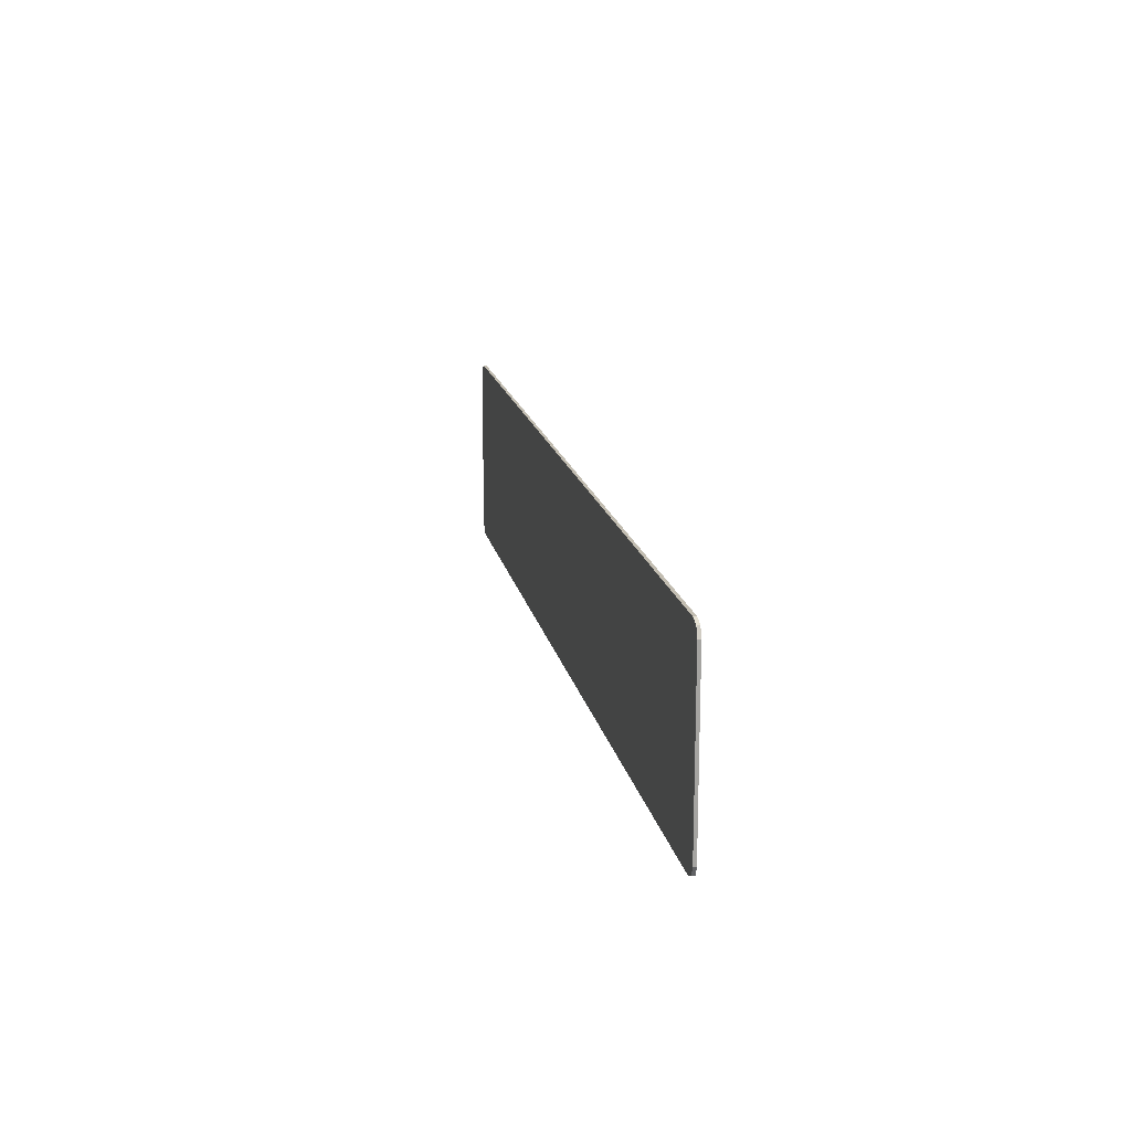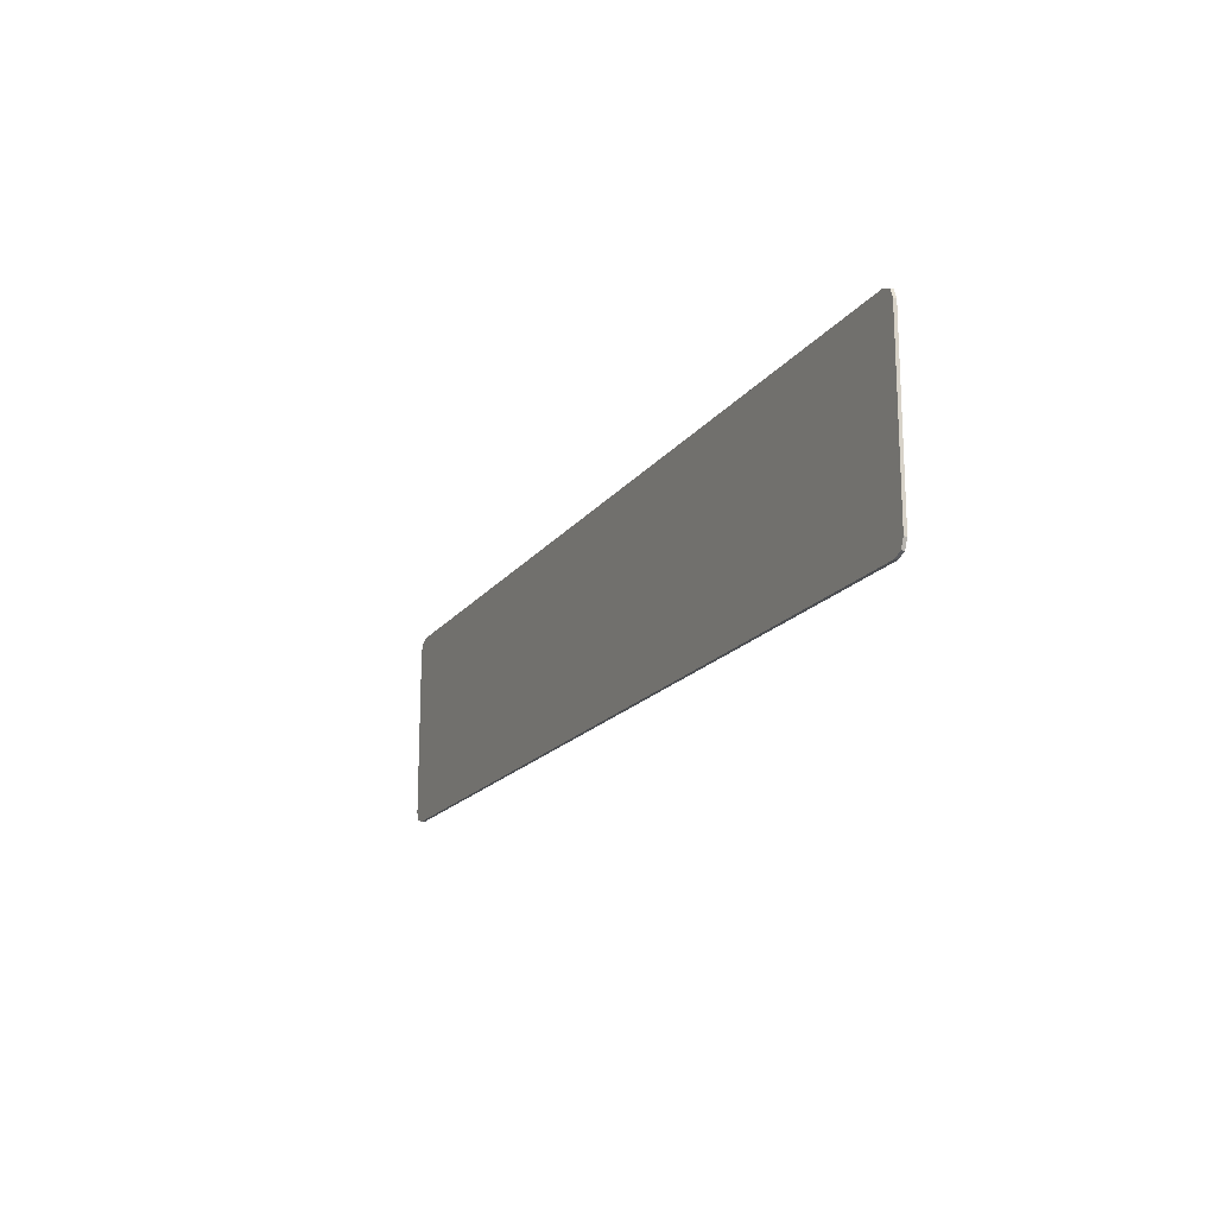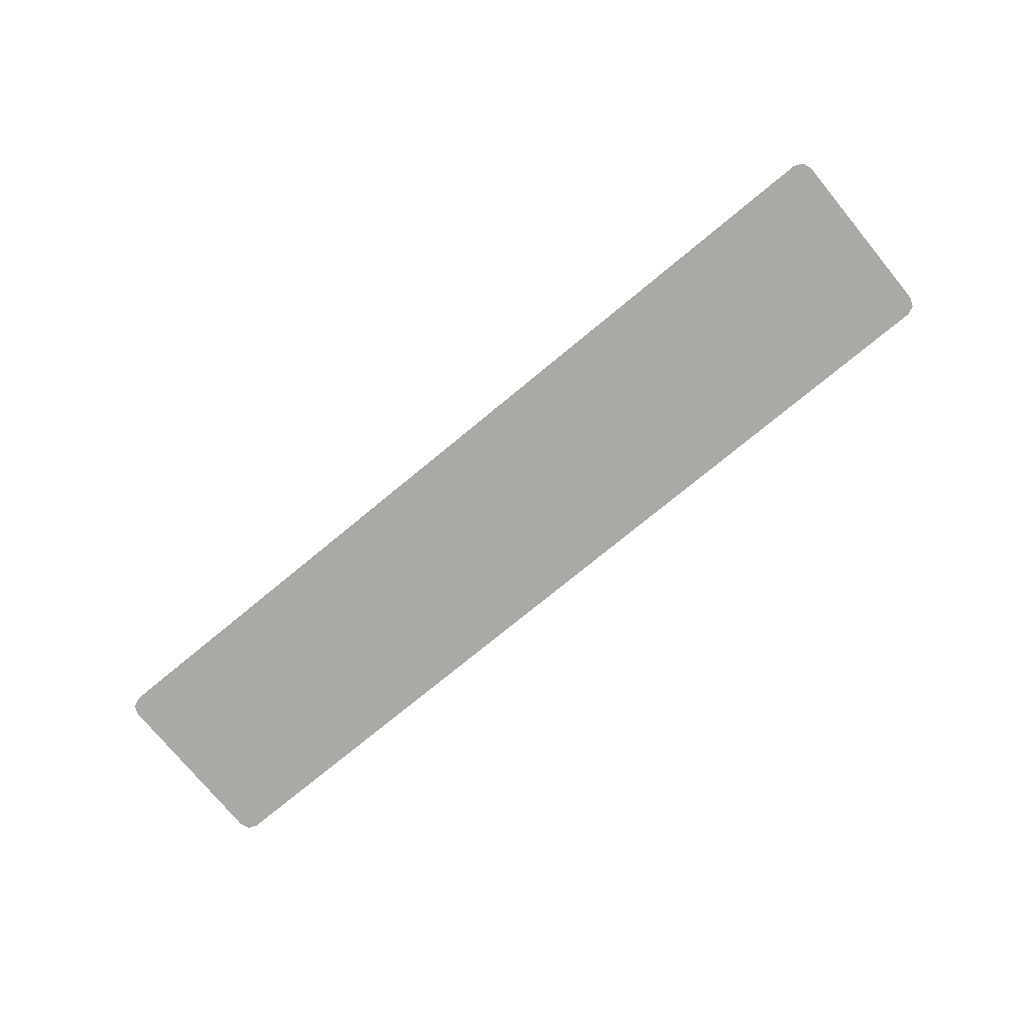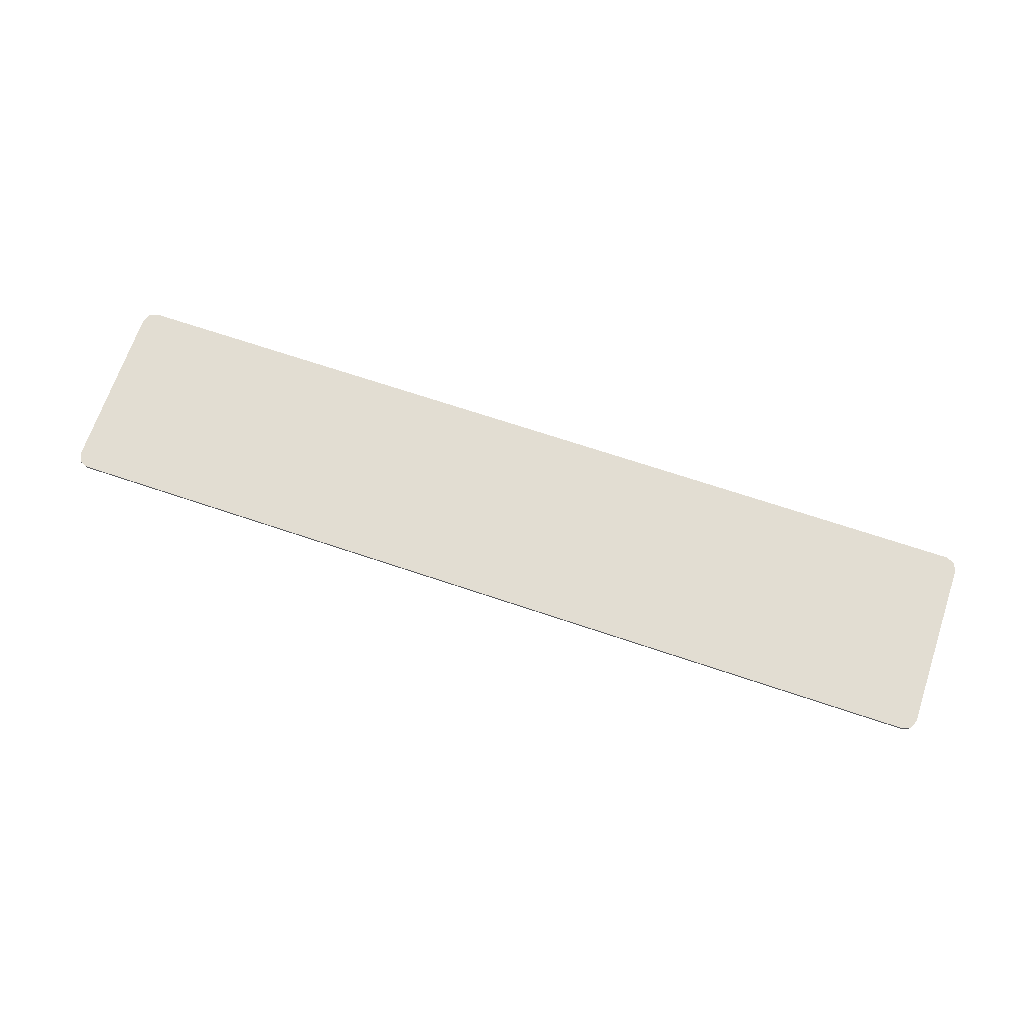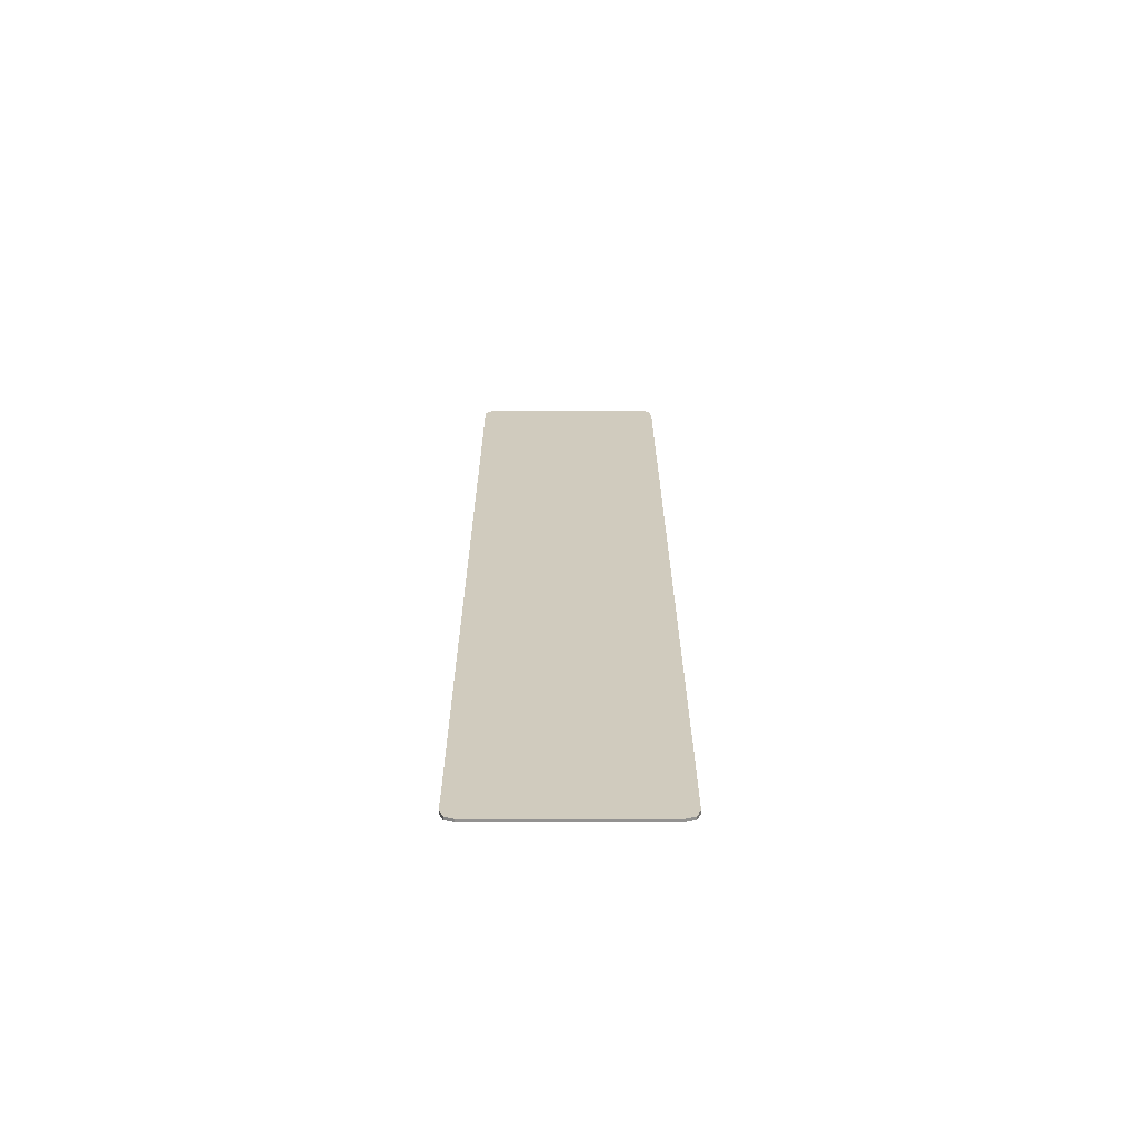
<metadata>
{"format":"obj","ext":"obj","renderer":"f3d","projection":"perspective","resolution":1024,"background":"white","views":[{"elev":16.9,"azim":-101.4,"up":"+Z"},{"elev":-17.7,"azim":65.3,"up":"+Z"},{"elev":-75.5,"azim":39.5,"up":"+Y"},{"elev":68.2,"azim":-161.3,"up":"+Y"},{"elev":23.6,"azim":89.9,"up":"+Y"}]}
</metadata>
<code>
v 1.9 0 0.35
v 1.885 0 0.3854
v 1.85 0 0.4
v -1.9 0 0.35
v -1.885 0 0.3854
v -1.85 0 0.4
v -1.9 0 -0.35
v -1.885 0 -0.3854
v -1.85 0 -0.4
v 1.9 0 -0.35
v 1.885 0 -0.3854
v 1.85 0 -0.4
v 1.85 0 0.4
v 1.85 0 -0.4
v -1.85 0 -0.4
v -1.85 0 0.4
v 1.85 0 0.4
v 1.9 0 0.35
v 1.9 0 -0.35
v 1.85 0 -0.4
v -1.9 0 -0.35
v -1.9 0 0.35
v -1.85 0 0.4
v -1.85 0 -0.4
v 1.885 -0.0125 0.3854
v 1.9 -0.0125 0.35
v 1.9 0 0.35
v 1.885 0 0.3854
v 1.85 -0.0125 0.4
v 1.885 -0.0125 0.3854
v 1.885 0 0.3854
v 1.85 0 0.4
v -1.885 -0.0125 0.3854
v -1.85 -0.0125 0.4
v -1.85 0 0.4
v -1.885 0 0.3854
v -1.9 -0.0125 0.35
v -1.885 -0.0125 0.3854
v -1.885 0 0.3854
v -1.9 0 0.35
v -1.885 -0.0125 -0.3854
v -1.9 -0.0125 -0.35
v -1.9 0 -0.35
v -1.885 0 -0.3854
v -1.85 -0.0125 -0.4
v -1.885 -0.0125 -0.3854
v -1.885 0 -0.3854
v -1.85 0 -0.4
v 1.885 -0.0125 -0.3854
v 1.85 -0.0125 -0.4
v 1.85 0 -0.4
v 1.885 0 -0.3854
v 1.9 -0.0125 -0.35
v 1.885 -0.0125 -0.3854
v 1.885 0 -0.3854
v 1.9 0 -0.35
v -1.85 -0.0125 0.4
v 1.85 -0.0125 0.4
v 1.85 0 0.4
v -1.85 0 0.4
v -1.9 -0.0125 -0.35
v -1.9 -0.0125 0.35
v -1.9 0 0.35
v -1.9 0 -0.35
v 1.85 -0.0125 -0.4
v -1.85 -0.0125 -0.4
v -1.85 0 -0.4
v 1.85 0 -0.4
v 1.9 -0.0125 0.35
v 1.9 -0.0125 -0.35
v 1.9 0 -0.35
v 1.9 0 0.35
v 1.9 -0.0125 0.35
v 1.885 -0.0125 0.3854
v 1.85 -0.0125 0.4
v -1.9 -0.0125 0.35
v -1.885 -0.0125 0.3854
v -1.85 -0.0125 0.4
v -1.9 -0.0125 -0.35
v -1.885 -0.0125 -0.3854
v -1.85 -0.0125 -0.4
v 1.9 -0.0125 -0.35
v 1.885 -0.0125 -0.3854
v 1.85 -0.0125 -0.4
v 0.09 -0.0125 -0.4
v 0.08 -0.0125 0.4
v -0.085 -0.0125 0.4
v -0.09 -0.0125 -0.4
v -0.09 -0.0125 -0.4
v -0.085 -0.0125 0.4
v -1.85 -0.0125 0.4
v -1.85 -0.0125 -0.4
v 1.85 -0.0125 -0.4
v 1.85 -0.0125 0.4
v 0.08 -0.0125 0.4
v 0.09 -0.0125 -0.4
v -1.85 -0.0125 -0.4
v -1.85 -0.0125 0.4
v -1.9 -0.0125 0.35
v -1.9 -0.0125 -0.35
v 1.9 -0.0125 -0.35
v 1.9 -0.0125 0.35
v 1.85 -0.0125 0.4
v 1.85 -0.0125 -0.4
g mesh4808519
f 1 3 2
g mesh4808521
f 4 5 6
g mesh4808523
f 7 9 8
g mesh4808525
f 10 11 12
f 13 14 15
f 15 16 13
f 17 18 19
f 19 20 17
f 21 22 23
f 23 24 21
g mesh4808528
f 25 26 27
f 27 28 25
f 29 30 31
f 31 32 29
g mesh4808530
f 33 34 35
f 35 36 33
f 37 38 39
f 39 40 37
g mesh4808532
f 41 42 43
f 43 44 41
f 45 46 47
f 47 48 45
g mesh4808534
f 49 50 51
f 51 52 49
f 53 54 55
f 55 56 53
f 57 58 59
f 59 60 57
f 61 62 63
f 63 64 61
f 65 66 67
f 67 68 65
f 69 70 71
f 71 72 69
g mesh4808537
f 73 74 75
g mesh4808539
f 76 78 77
g mesh4808541
f 79 80 81
g mesh4808543
f 82 84 83
f 85 86 87
f 87 88 85
f 89 90 91
f 91 92 89
f 93 94 95
f 95 96 93
f 97 98 99
f 99 100 97
f 101 102 103
f 103 104 101

</code>
